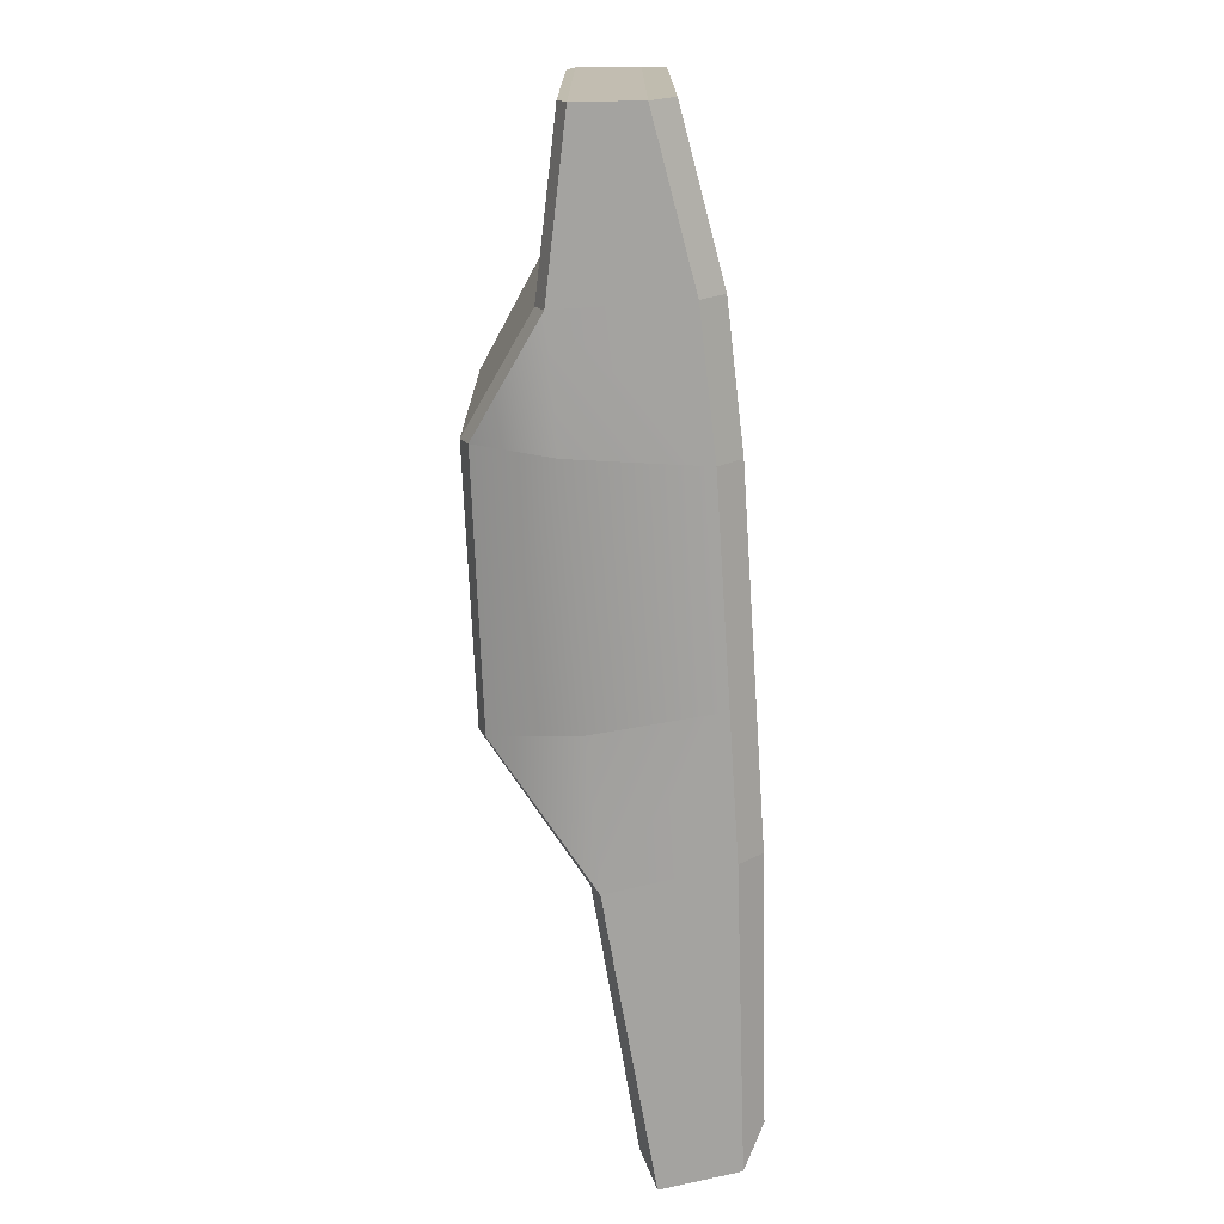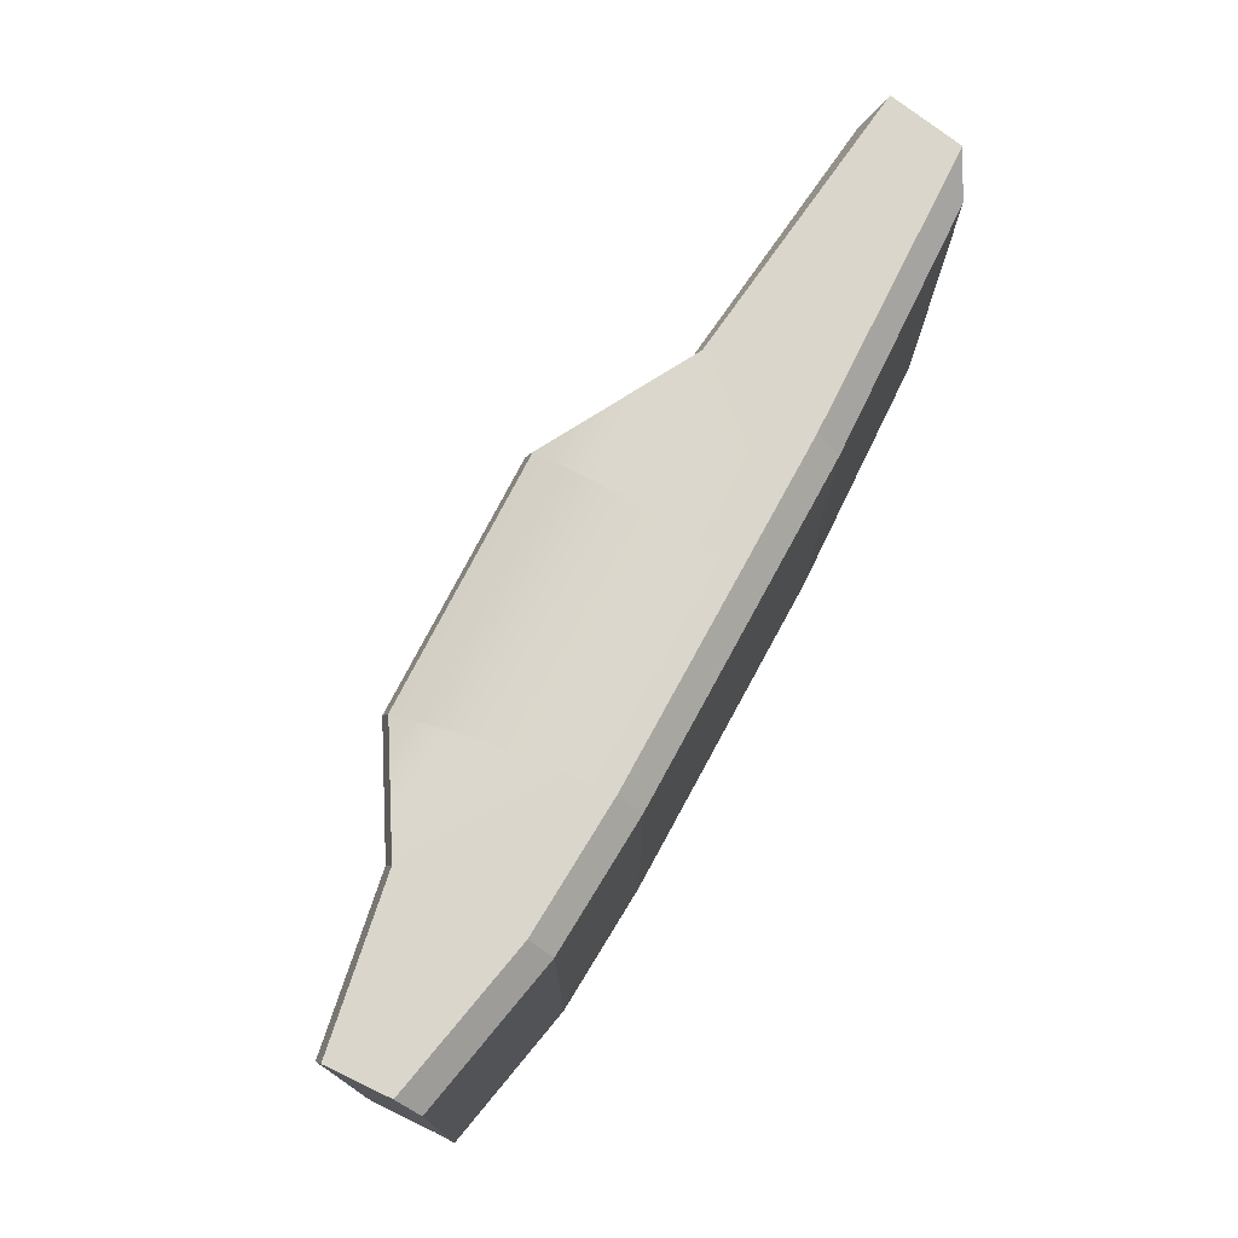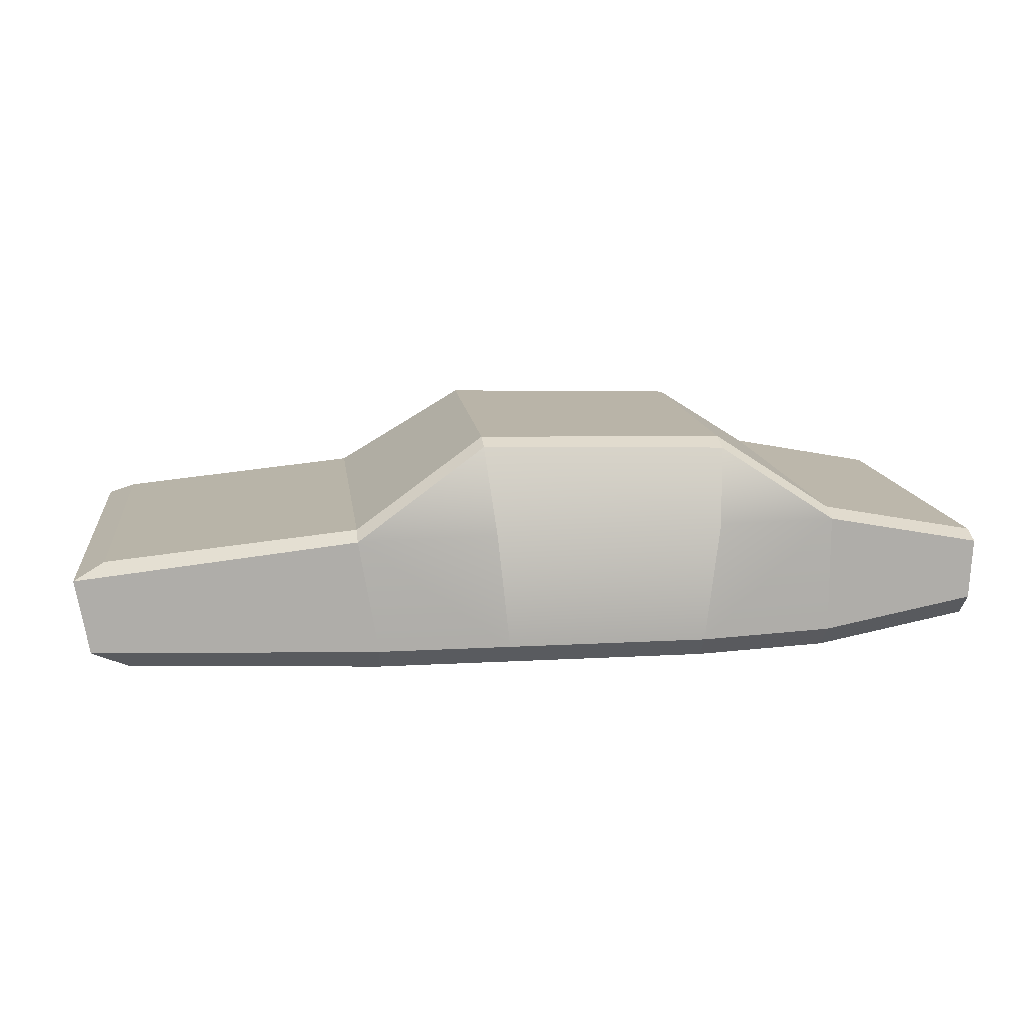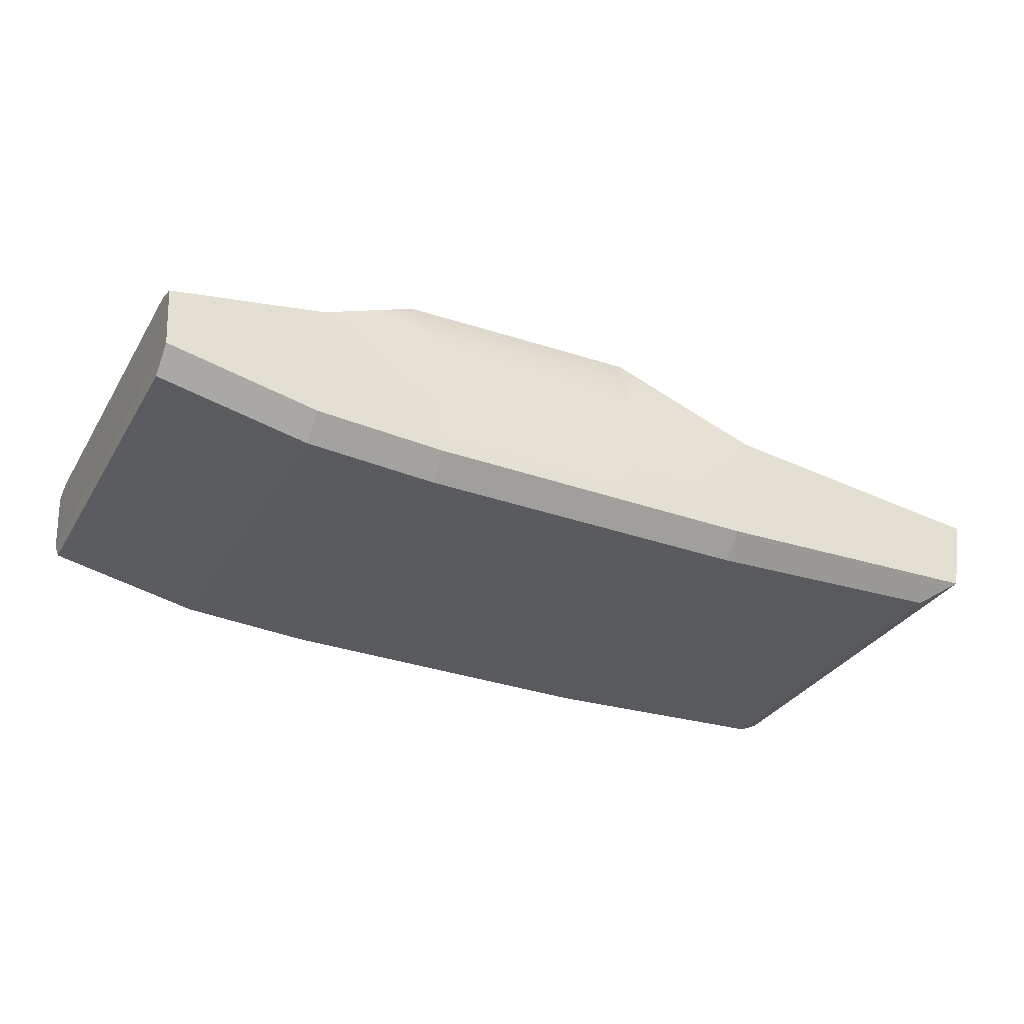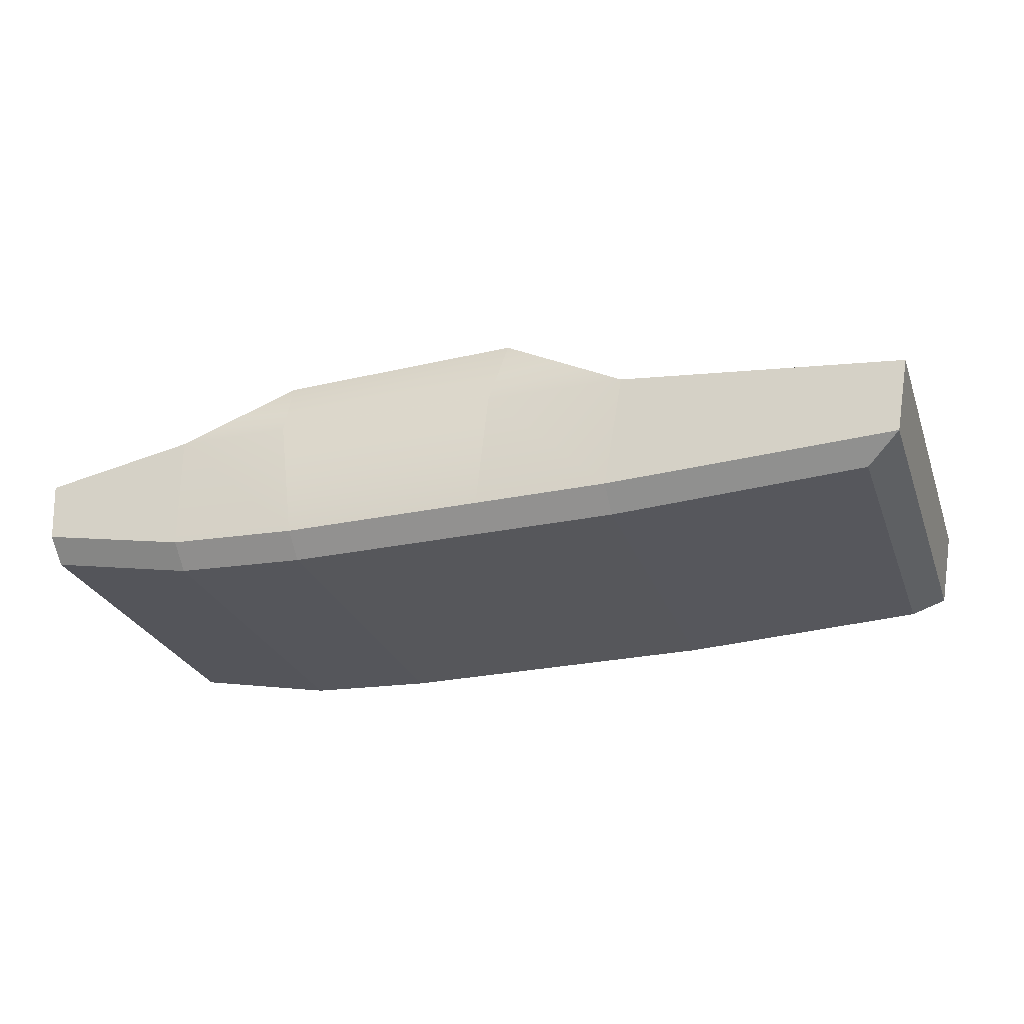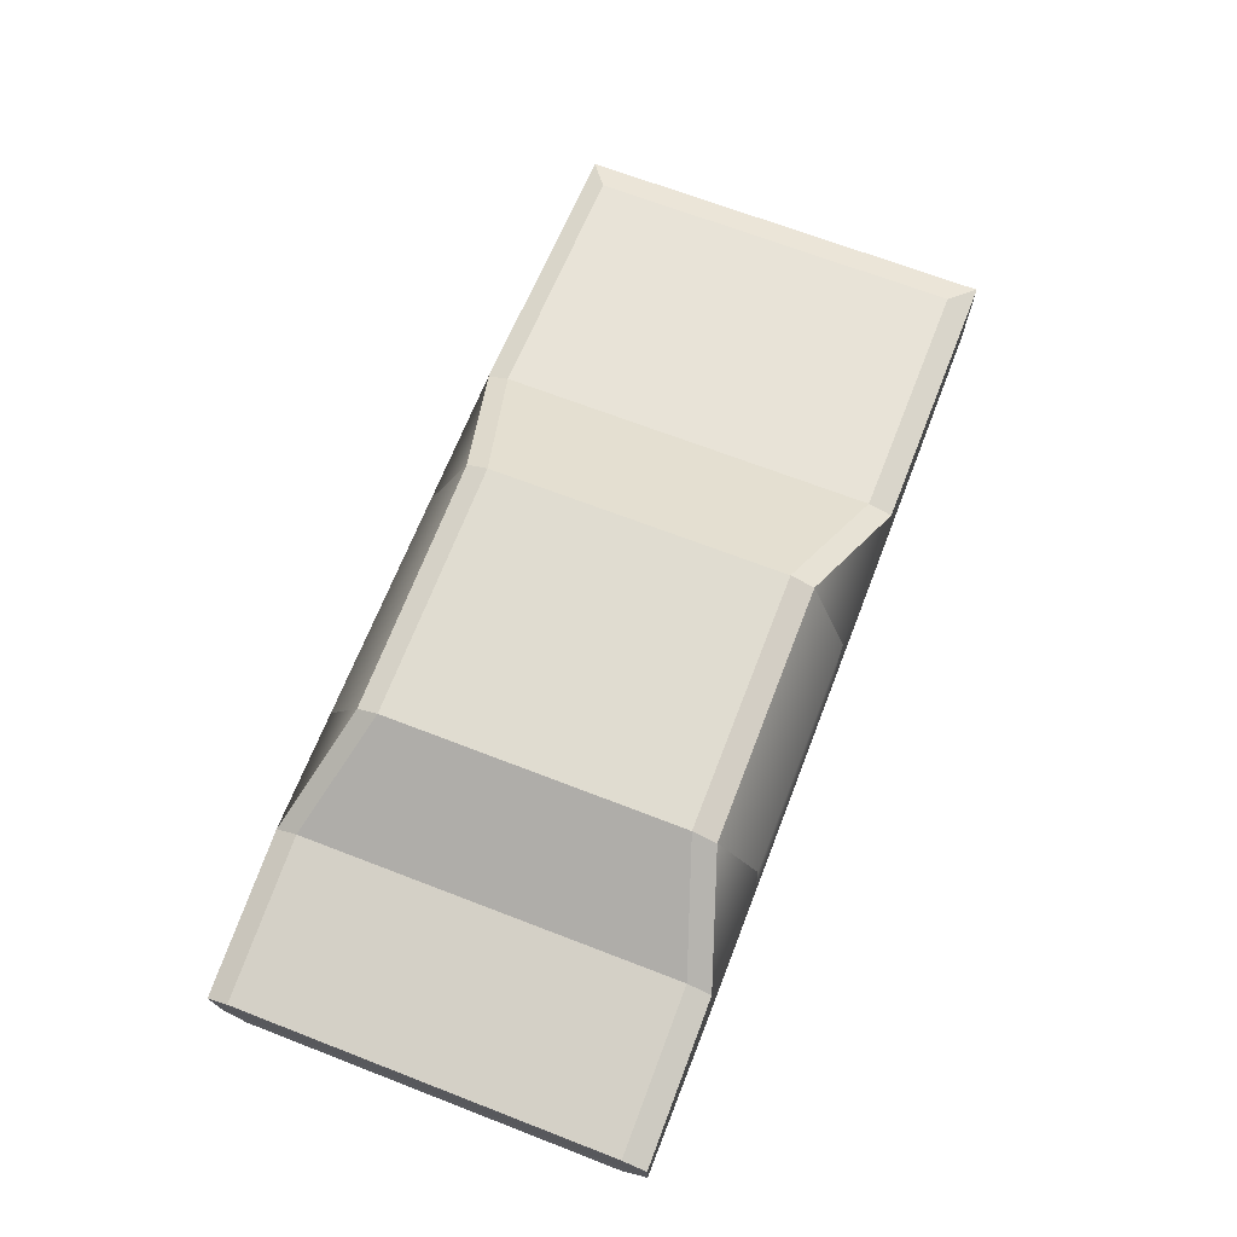
<metadata>
{"format":"obj","ext":"obj","renderer":"f3d","projection":"perspective","resolution":1024,"background":"white","views":[{"elev":-72.6,"azim":-86.2,"up":"+Z"},{"elev":74.3,"azim":-61.5,"up":"+Z"},{"elev":13.2,"azim":173.1,"up":"+Y"},{"elev":-32.1,"azim":-26.0,"up":"+Y"},{"elev":-27.1,"azim":18.3,"up":"+Y"},{"elev":68.2,"azim":-68.5,"up":"+Y"}]}
</metadata>
<code>
g default
v -5.965 0.3461 -9.284
v -5.95 0.3461 -6.806
v -5.845 1.045 -9.284
v -5.83 1.045 -6.806
v -4.148 0.8588 -9.295
v -4.133 0.8588 -6.817
v -4.229 0.4057 -9.294
v -4.214 0.4057 -6.816
v -5.845 1.094 -9.161
v -5.831 1.094 -6.947
v -4.31 0.9412 -6.956
v -4.323 0.9412 -9.17
v -4.436 0.2775 -9.164
v -4.422 0.2775 -6.961
v -5.95 0.2094 -6.951
v -5.964 0.2094 -9.155
v -6.777 0.3461 -9.279
v -6.762 0.3461 -6.801
v -6.632 1.568 -7.032
v -6.641 1.568 -9.048
v -6.633 1.617 -7.172
v -6.639 1.61 -8.924
v -6.776 0.2094 -9.15
v -6.763 0.2094 -6.946
v -8.009 0.3461 -9.271
v -7.994 0.3461 -6.793
v -8.136 1.528 -7.022
v -8.145 1.528 -9.039
v -8.137 1.578 -7.163
v -8.144 1.578 -8.916
v -8.008 0.2094 -9.142
v -7.995 0.2094 -6.939
v -8.805 0.3859 -9.266
v -8.79 0.3859 -6.788
v -8.79 1.104 -6.788
v -8.805 1.104 -9.266
v -8.791 1.154 -6.929
v -8.805 1.154 -9.143
v -8.805 0.2491 -9.137
v -8.791 0.2491 -6.934
v -9.722 0.5647 -9.261
v -9.707 0.5647 -6.783
v -9.727 0.9319 -6.783
v -9.742 0.9319 -9.261
v -9.728 0.9814 -6.923
v -9.741 0.9814 -9.137
v -9.721 0.428 -9.132
v -9.708 0.428 -6.929
v -6.684 1.062 -6.801
v -8.082 1.09 -6.793
v -8.097 1.09 -9.271
v -6.699 1.062 -9.279
g pCube26 Car1
f 41 42 43 44
f 9 10 11 12
f 5 6 8 7
f 13 14 15 16
f 2 8 6 4
f 7 1 3 5
f 44 43 45 46
f 4 6 11 10
f 6 5 12 11
f 5 3 9 12
f 7 8 14 13
f 8 2 15 14
f 42 41 47 48
f 1 7 13 16
f 2 4 49 18
f 3 1 17 52
f 4 10 21 19
f 10 9 22 21
f 9 3 20 22
f 1 16 23 17
f 16 15 24 23
f 15 2 18 24
f 18 49 50 26
f 51 52 17 25
f 19 21 29 27
f 21 22 30 29
f 22 20 28 30
f 17 23 31 25
f 23 24 32 31
f 24 18 26 32
f 26 50 35 34
f 36 51 25 33
f 27 29 37 35
f 29 30 38 37
f 30 28 36 38
f 25 31 39 33
f 31 32 40 39
f 32 26 34 40
f 34 35 43 42
f 36 33 41 44
f 35 37 45 43
f 37 38 46 45
f 38 36 44 46
f 33 39 47 41
f 39 40 48 47
f 40 34 42 48
f 49 4 19
f 50 49 19 27
f 35 50 27
f 28 51 36
f 20 52 51 28
f 3 52 20

</code>
